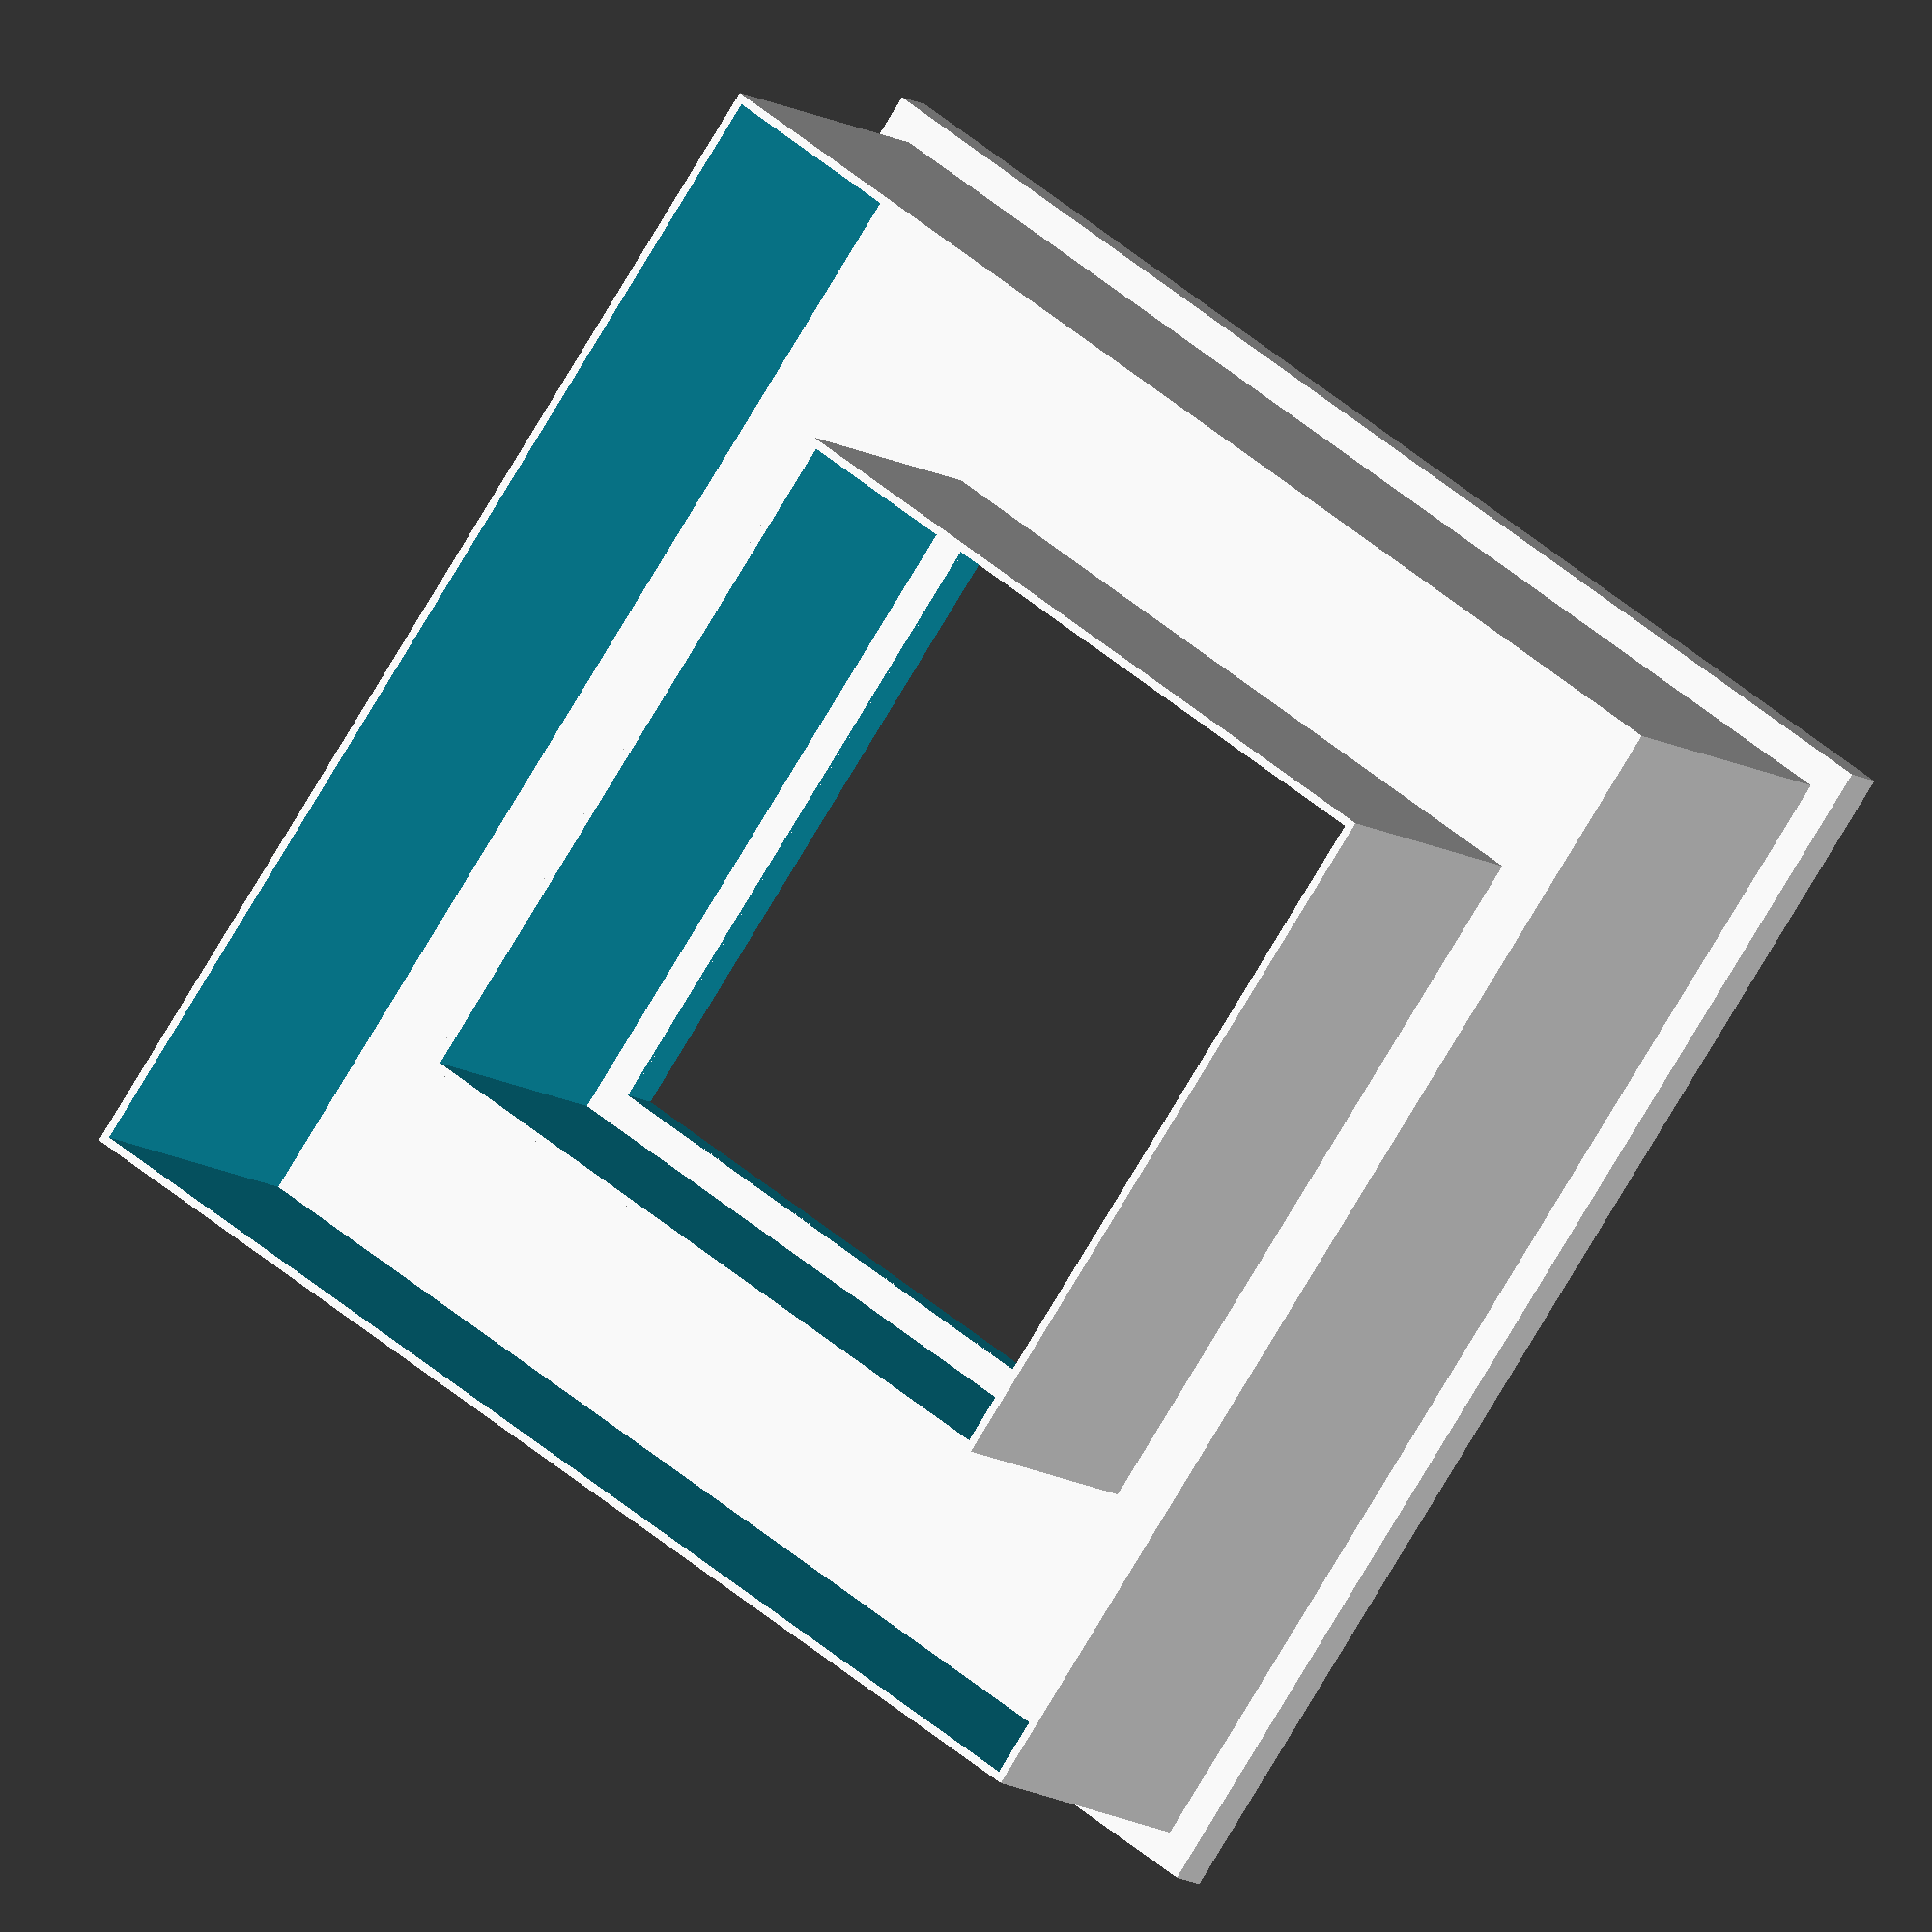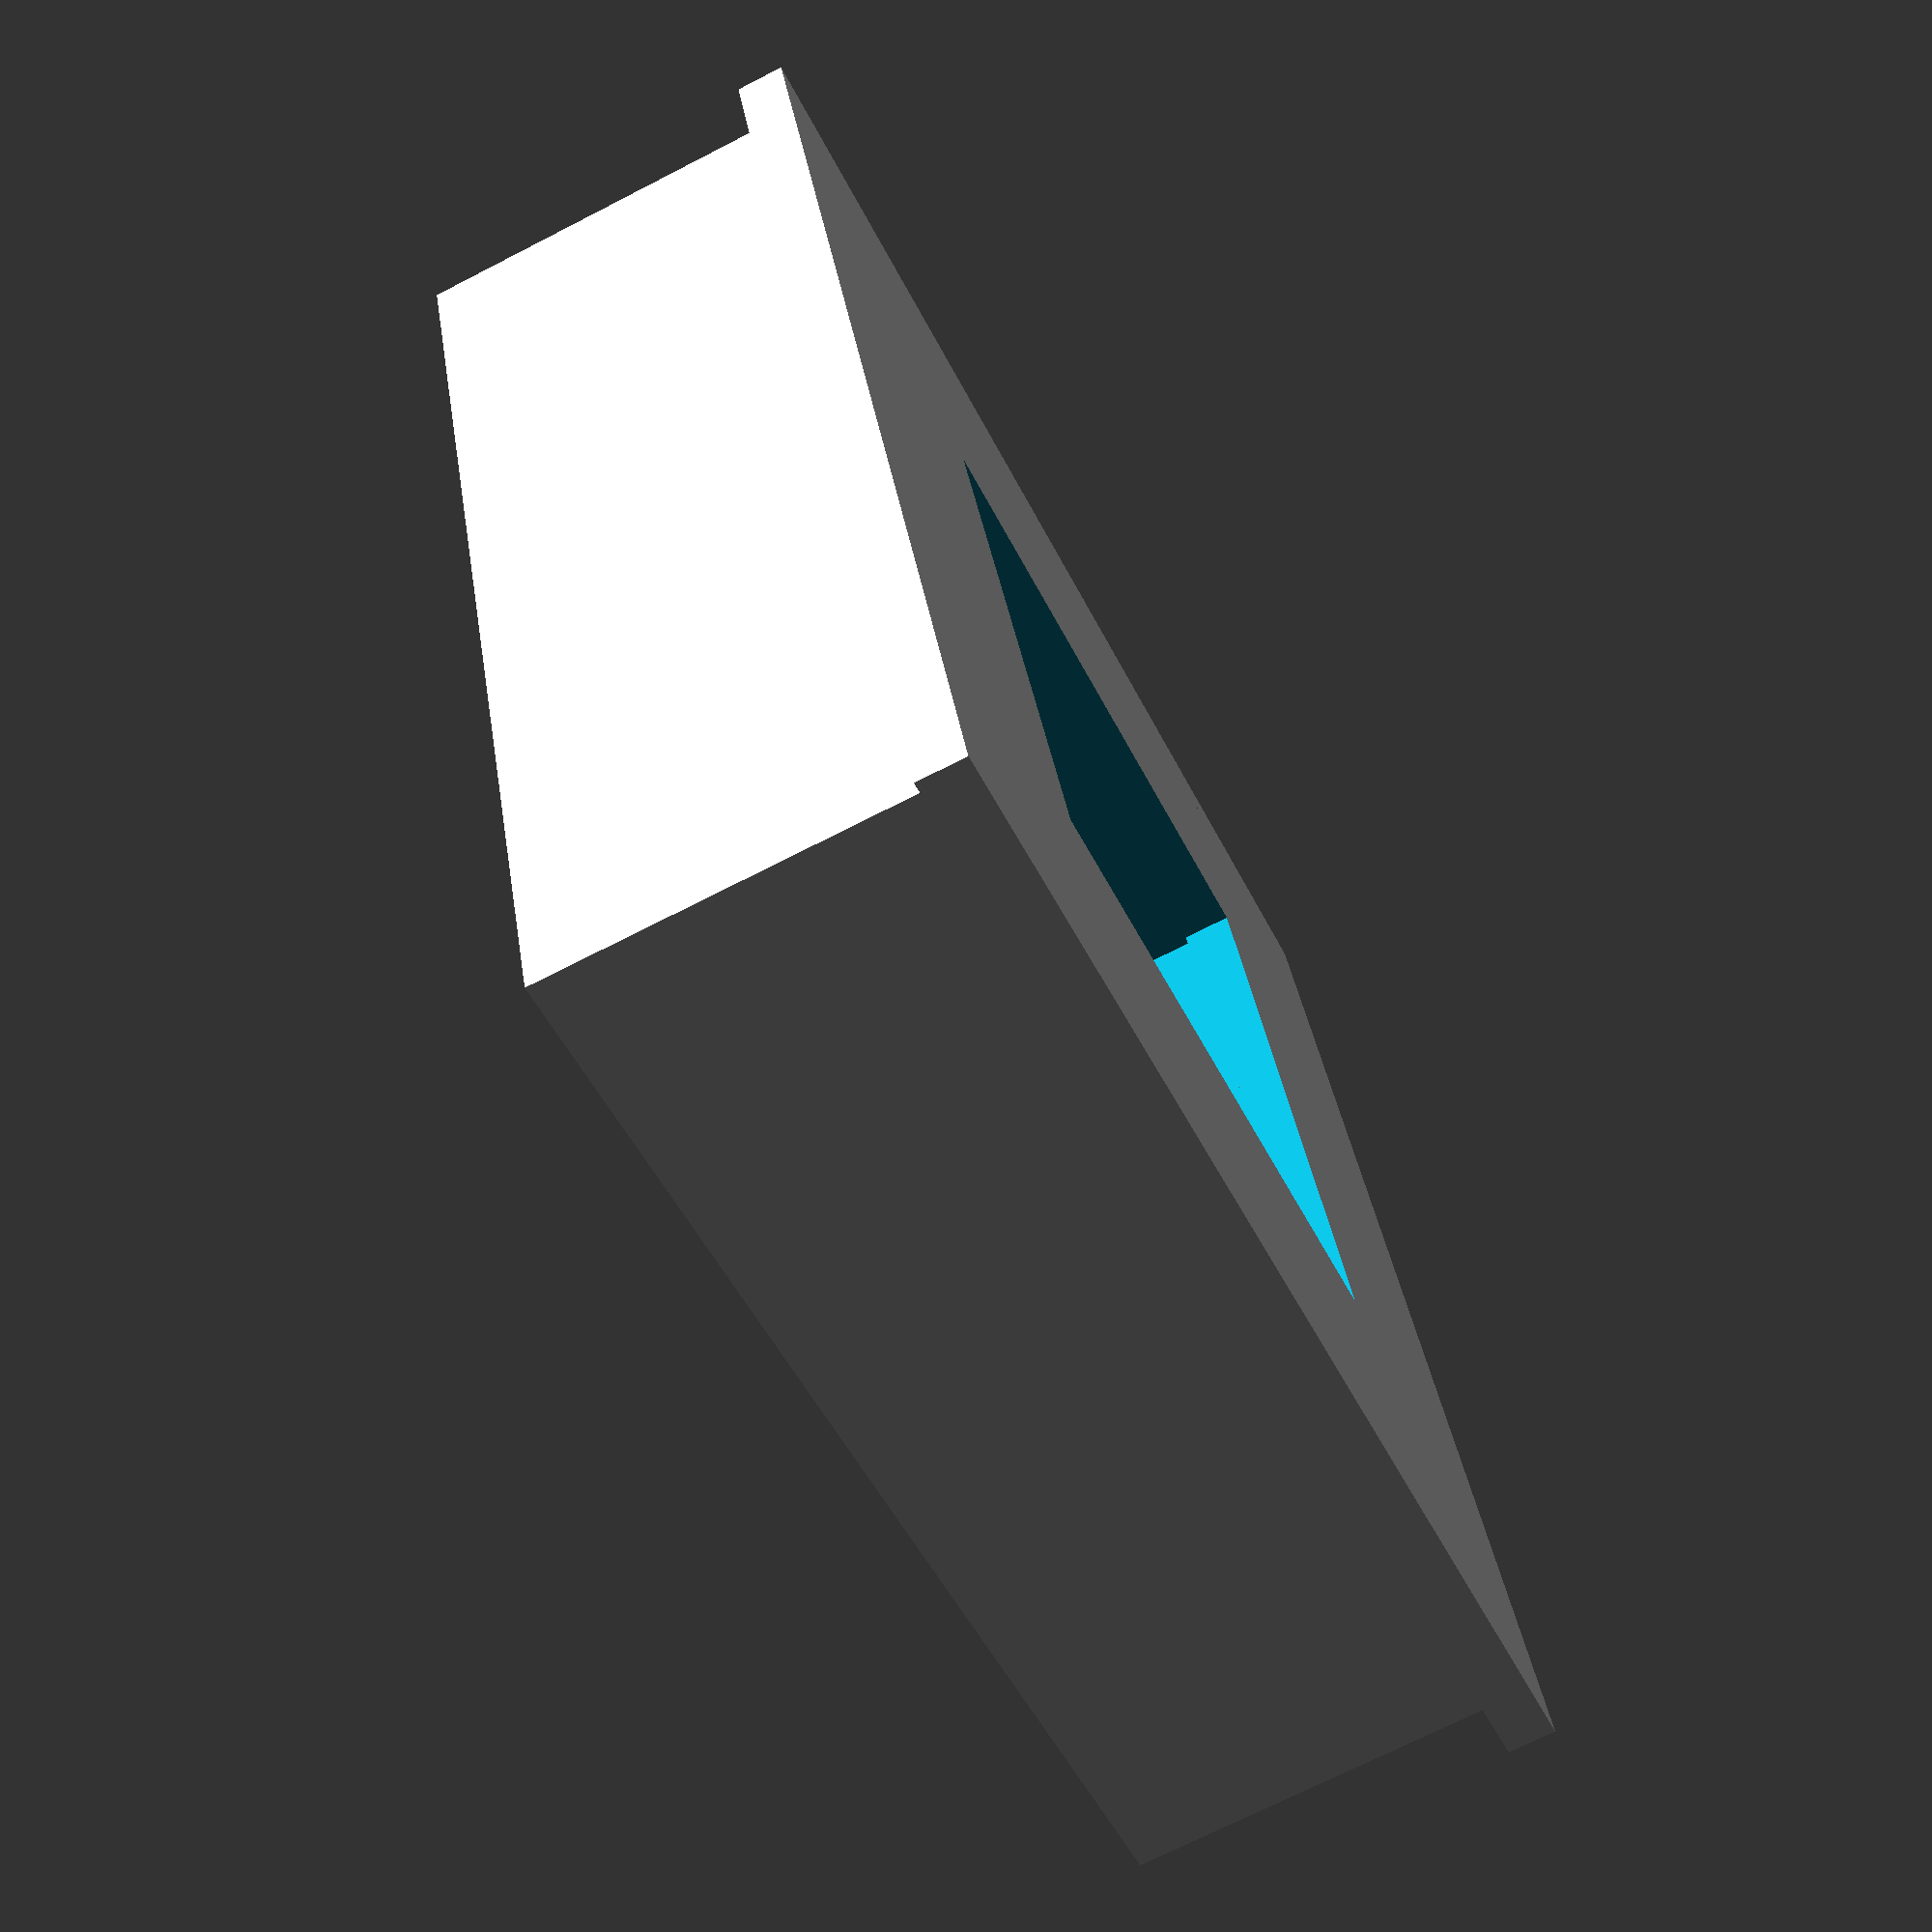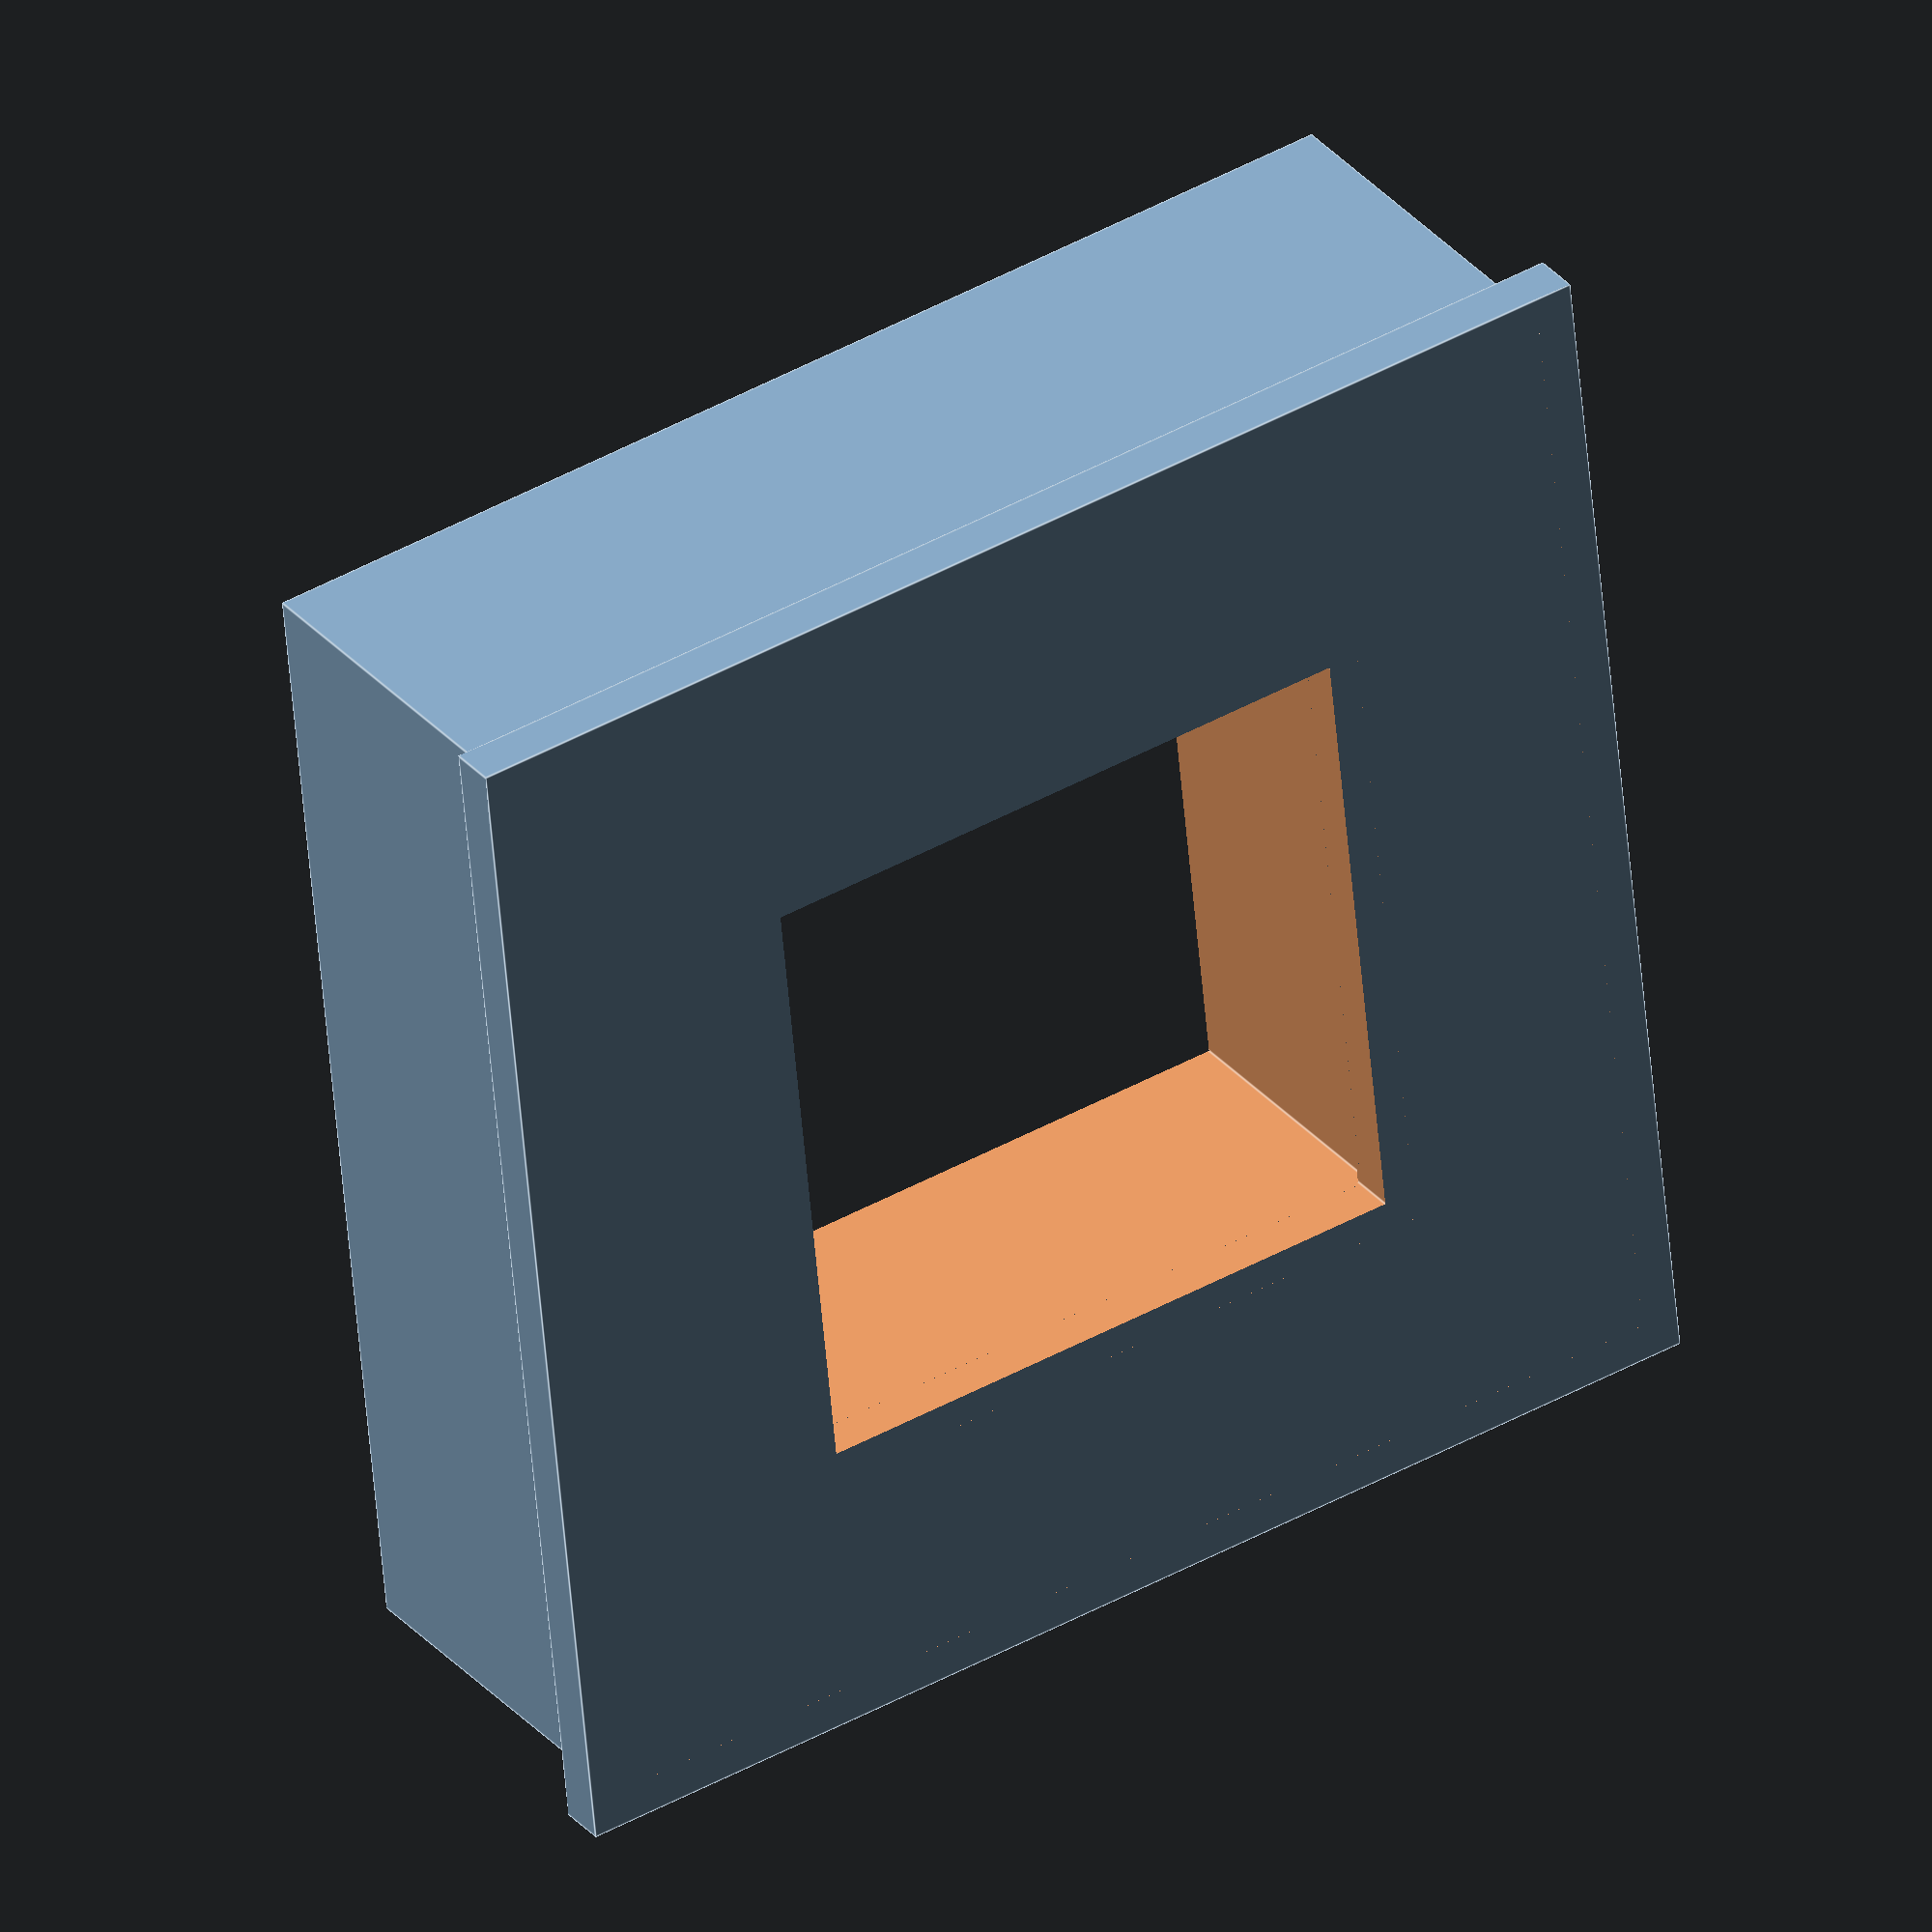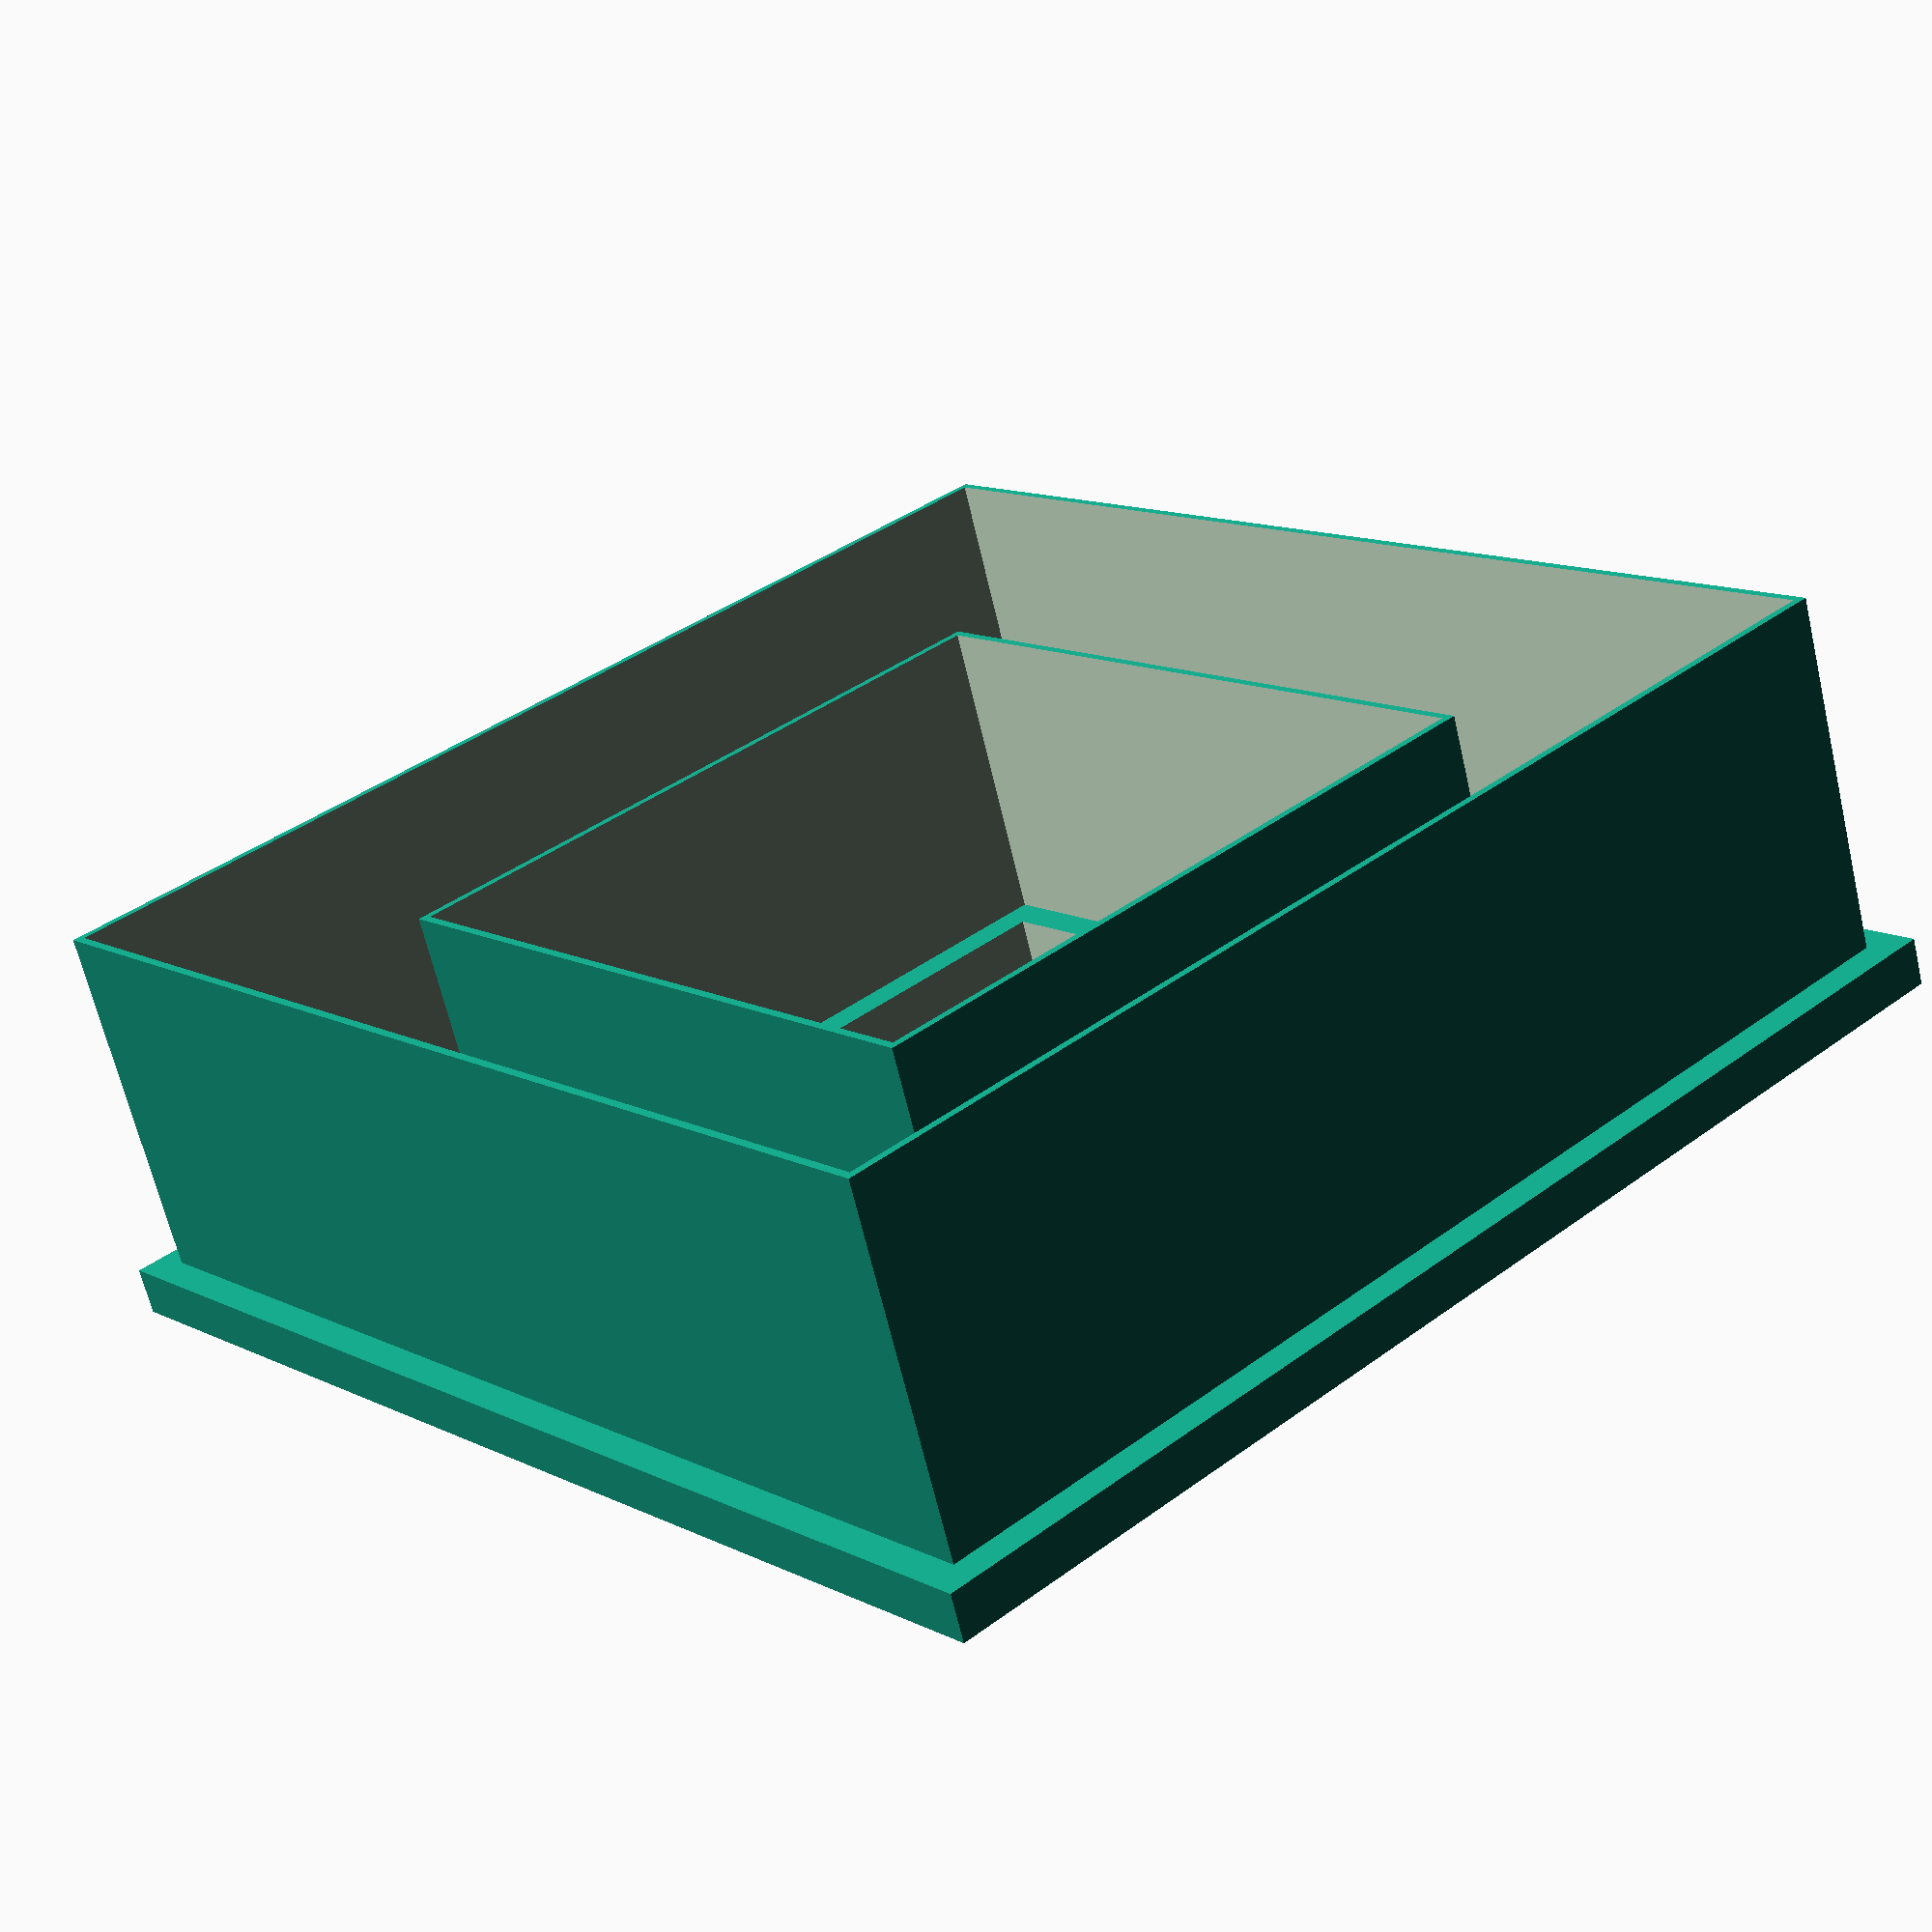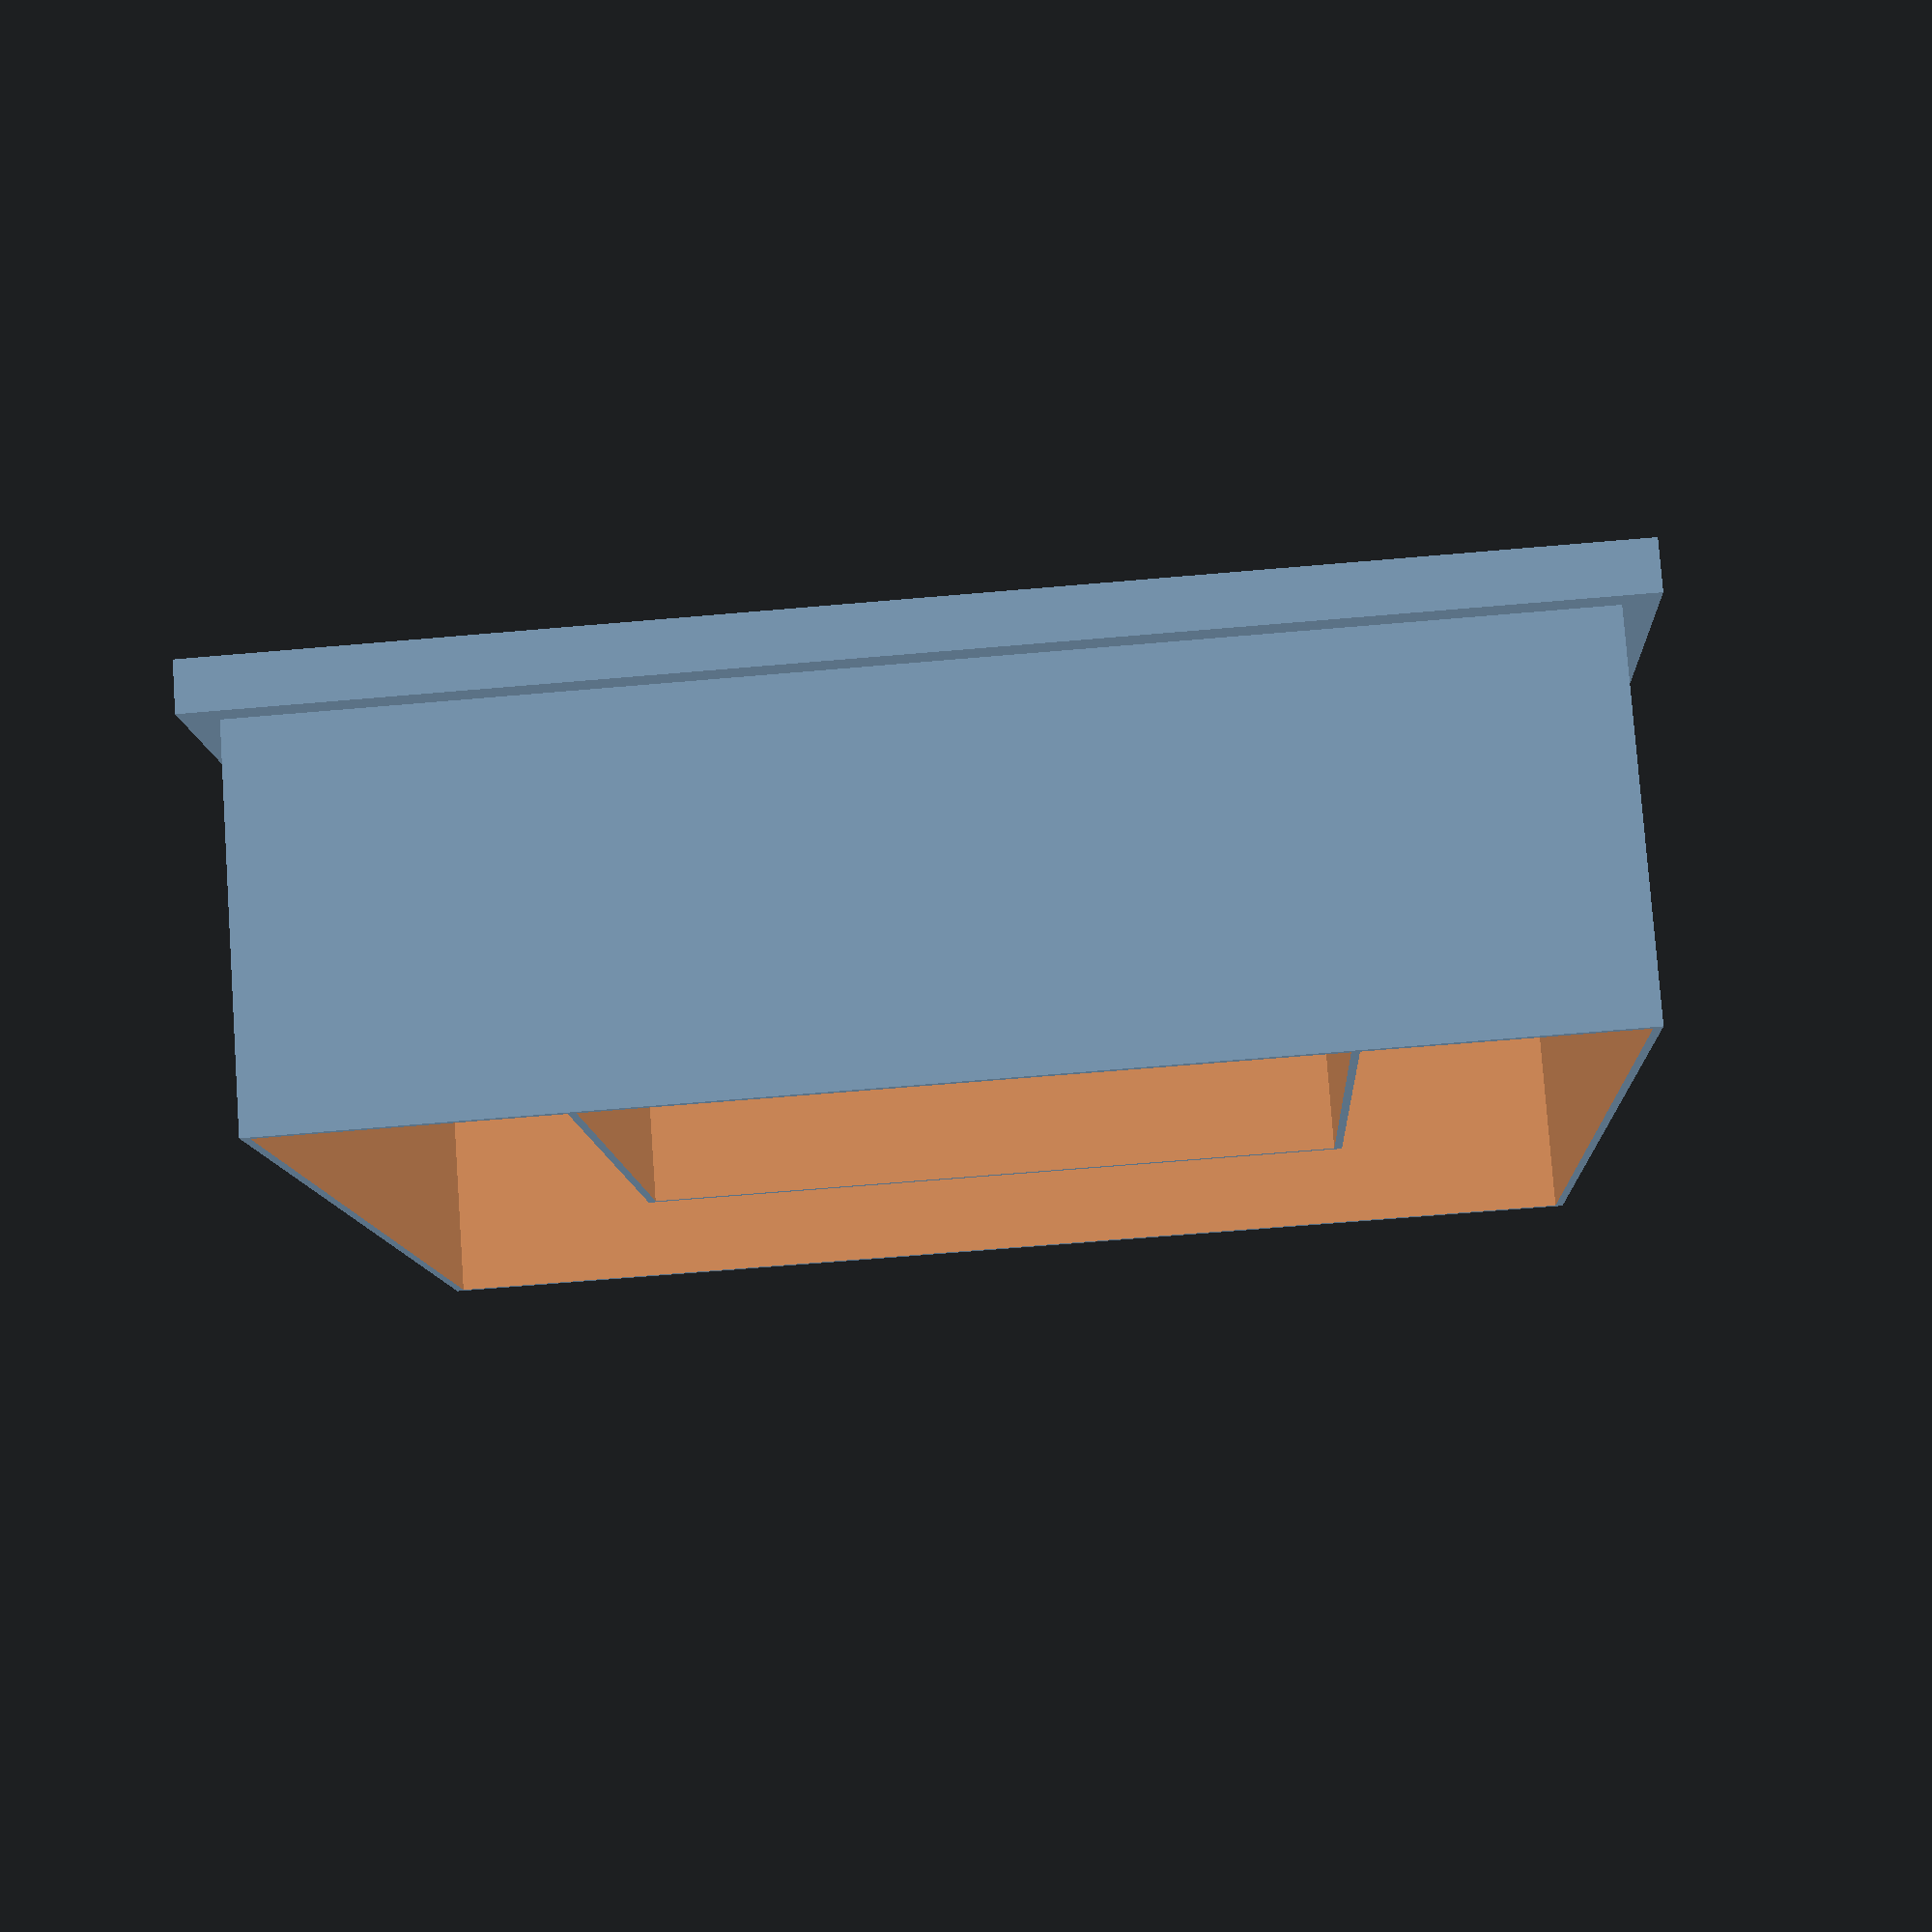
<openscad>
// Copyright (c) 2013, 2014 by Jean-Louis Paquelin (jlp6k).
// This work is licensed under the Creative Commons Attribution
// Partage dans les Mêmes Conditions 3.0 France License.
// To view a copy of this license, visit http://creativecommons.org/licenses/by-sa/3.0/fr/
// CC-BY-SA

// Created 2013-11-29
// Last modified 2014-02-15

// dimensions are set in millimeters

Has_Inner_Cutter = "yes"; // [yes:Output will have an inner cutter, no: simple cookie cutter]

Cutter_Thickness = 0.5;

Outer_Side = 75;
Outer_Height = 23;

Inner_Side_Difference = 15;
Inner_Height_Difference = 3;

Frame_Thickness = 3;
Frame_Flange = 2;

union() {
    // grip / frame
    translate([0, 0, -(Outer_Height / 2) - (Frame_Thickness / 2) + (Frame_Thickness / 10)])
        difference() {
            cube([Outer_Side + Frame_Flange * 2,
                  Outer_Side + Frame_Flange * 2,
                  Frame_Thickness],
                  center = true);

            if(Has_Inner_Cutter == "yes") {
                cube([Outer_Side - Inner_Side_Difference * 2 - Cutter_Thickness * 2 - Frame_Flange * 2,
                      Outer_Side - Inner_Side_Difference * 2 - Cutter_Thickness * 2 - Frame_Flange * 2,
                      Frame_Thickness + 1],
                      center = true);
            } else {
                cube([Outer_Side - Cutter_Thickness * 2 - Frame_Flange * 2,
                      Outer_Side - Cutter_Thickness * 2 - Frame_Flange * 2,
                      Frame_Thickness + 1],
                      center = true);

            }
        }

    // outer cutter
    difference() {
        cube([Outer_Side,
              Outer_Side,
              Outer_Height],
              center = true);
        cube([Outer_Side - Cutter_Thickness * 2,
              Outer_Side - Cutter_Thickness * 2,
              Outer_Height + 10],
              center = true);
    }


    if(Has_Inner_Cutter == "yes") {
        // inner cutter
        translate([0, 0,  -Inner_Height_Difference / 2])
            difference() {
                cube([Outer_Side - Inner_Side_Difference * 2,
                      Outer_Side - Inner_Side_Difference * 2,
                      Outer_Height - Inner_Height_Difference],
                      center = true);
                cube([Outer_Side - Inner_Side_Difference * 2 - Cutter_Thickness * 2,
                      Outer_Side - Inner_Side_Difference * 2 - Cutter_Thickness * 2,
                      Outer_Height - Inner_Height_Difference + 10],
                      center = true);
            }
    }
}



</openscad>
<views>
elev=8.5 azim=35.4 roll=26.8 proj=o view=wireframe
elev=251.2 azim=288.7 roll=62.8 proj=p view=solid
elev=147.7 azim=95.8 roll=33.4 proj=o view=edges
elev=66.2 azim=48.2 roll=13.2 proj=p view=wireframe
elev=100.2 azim=267.1 roll=184.1 proj=p view=solid
</views>
